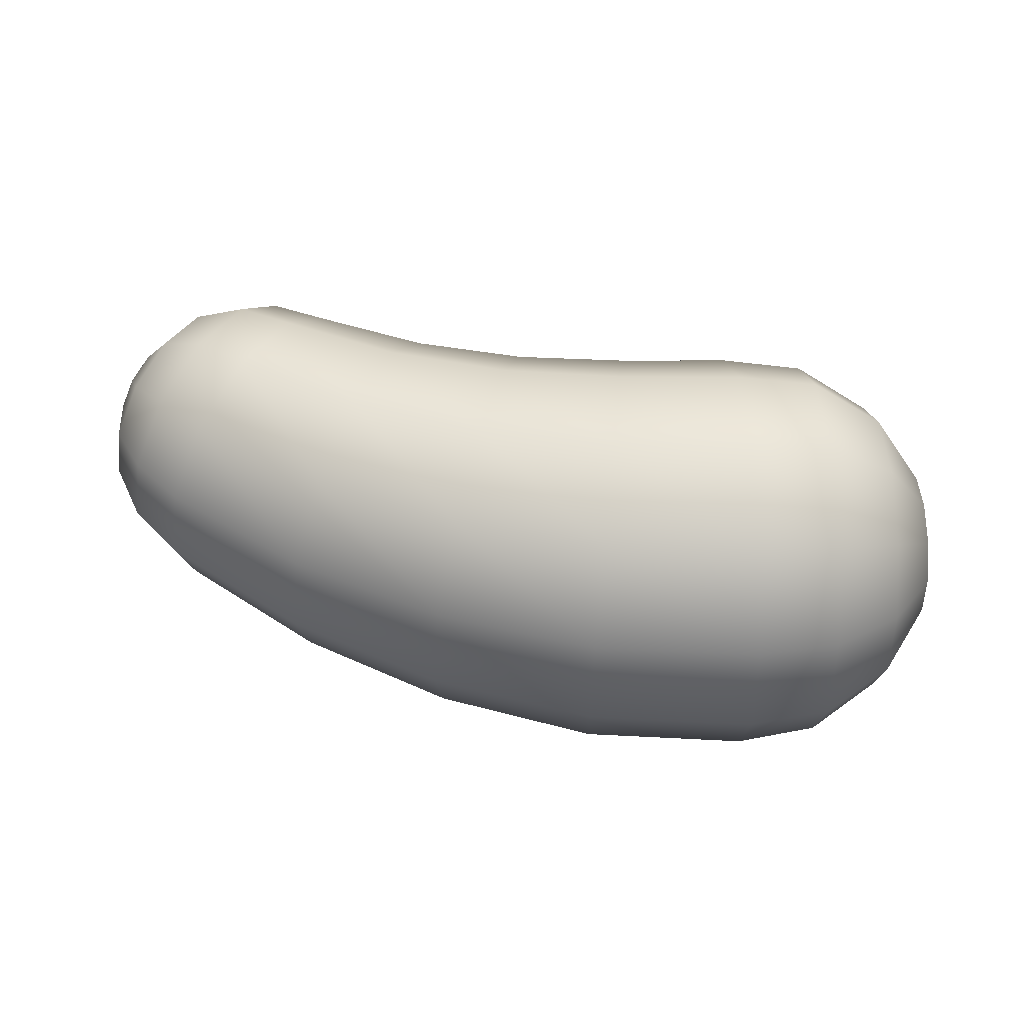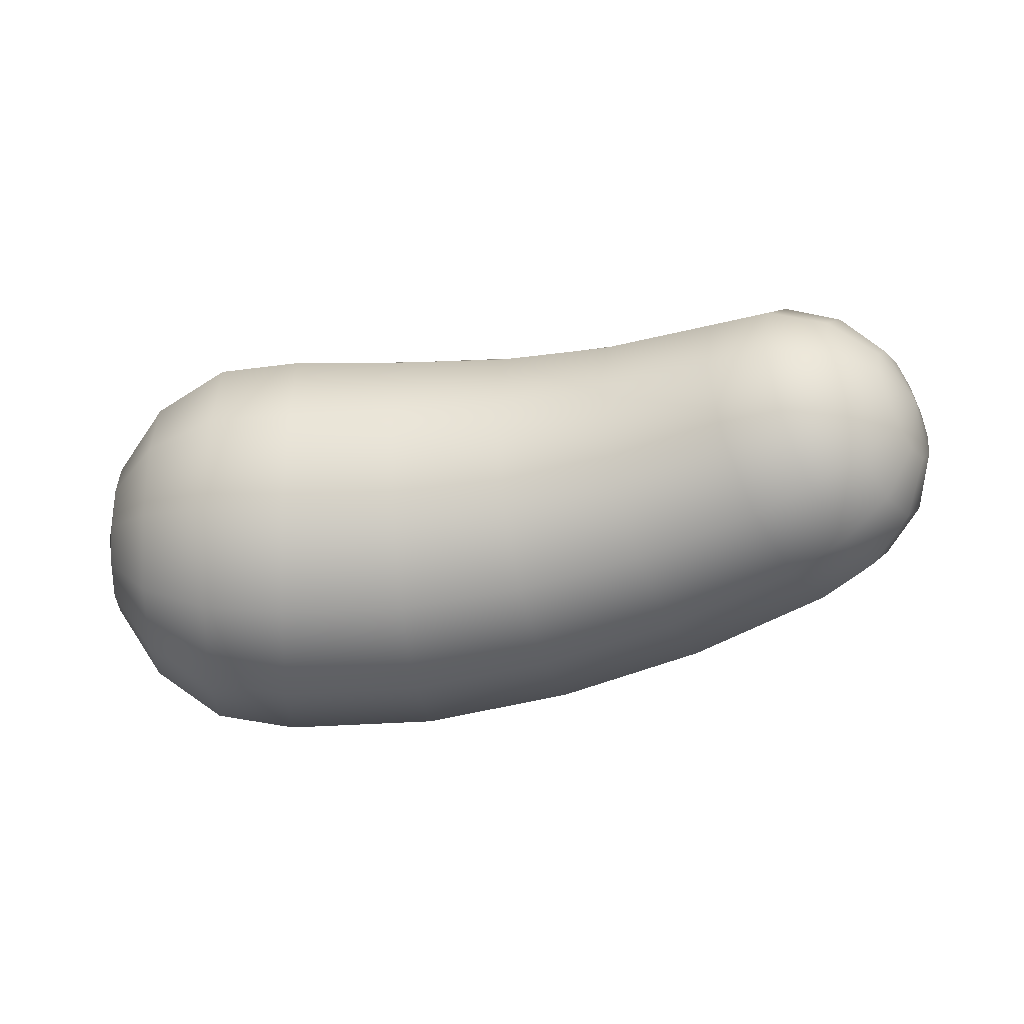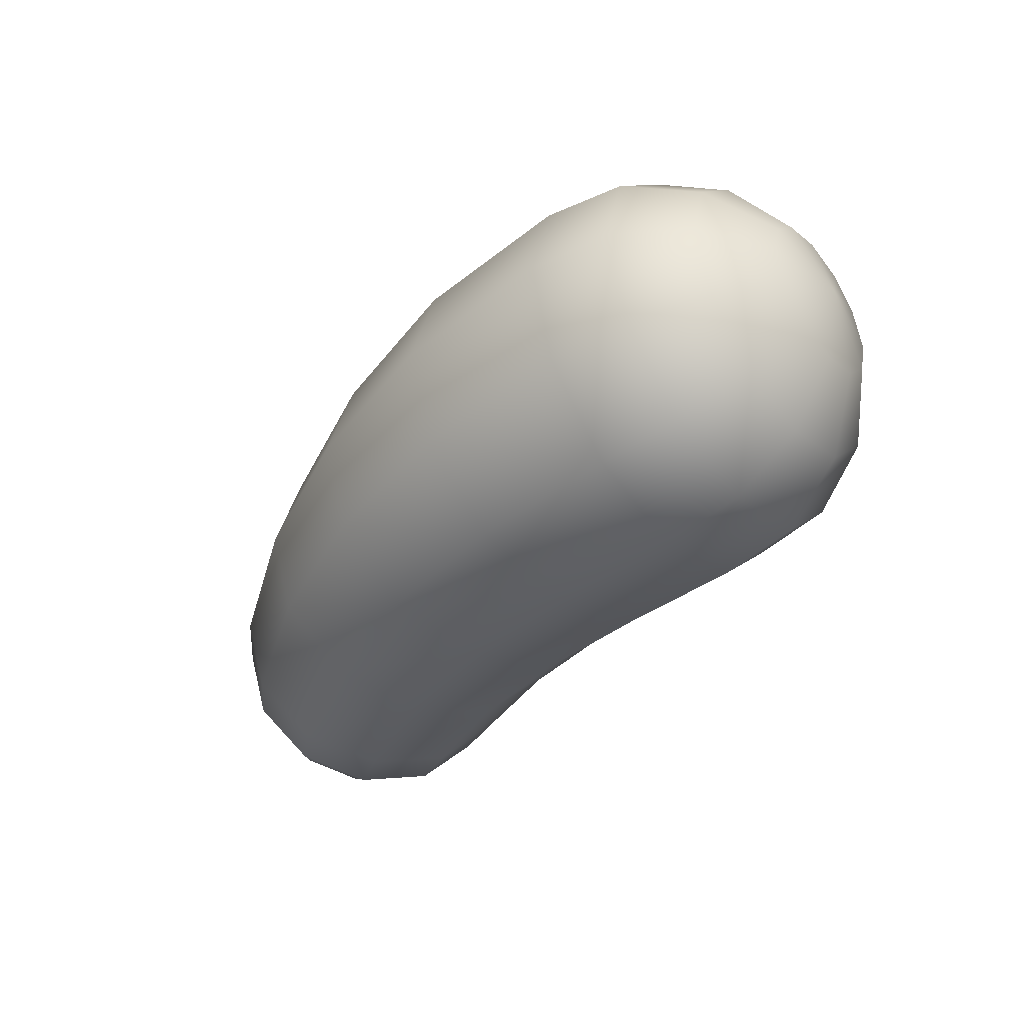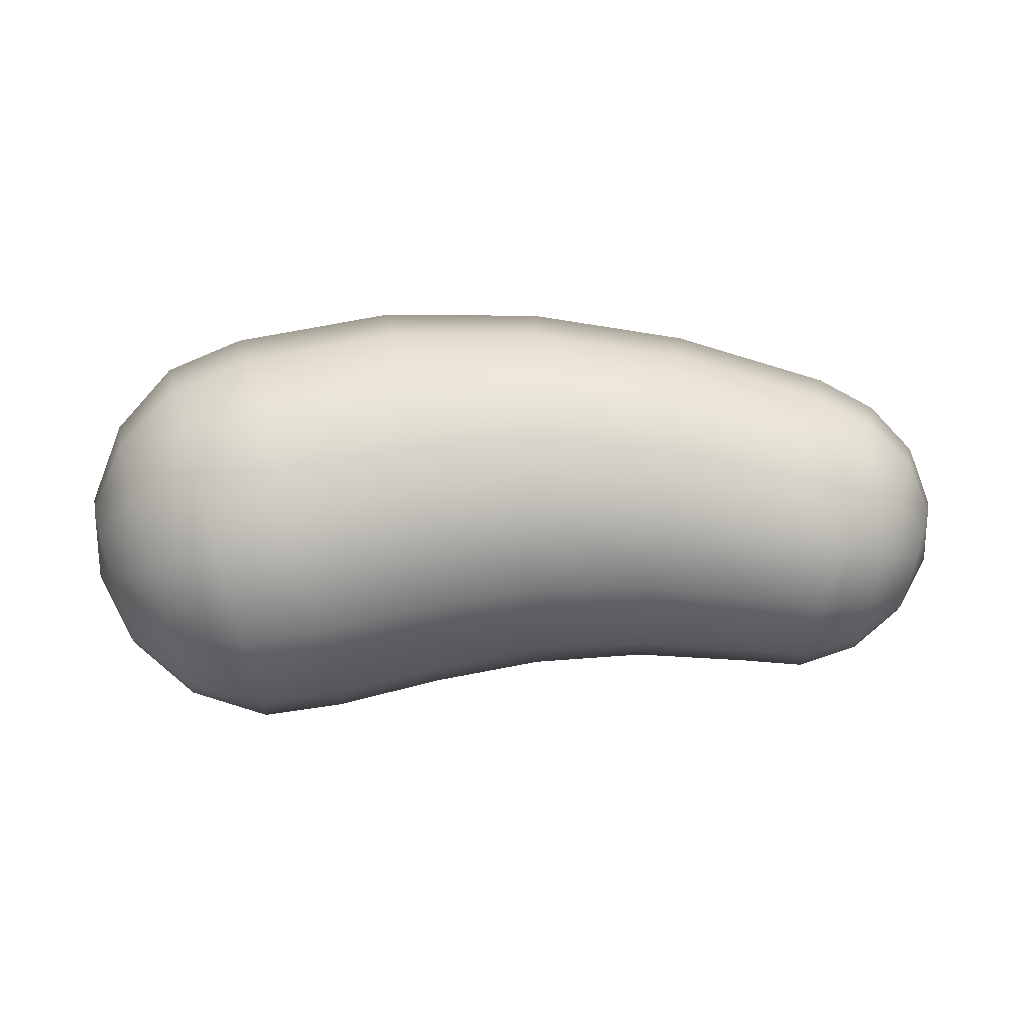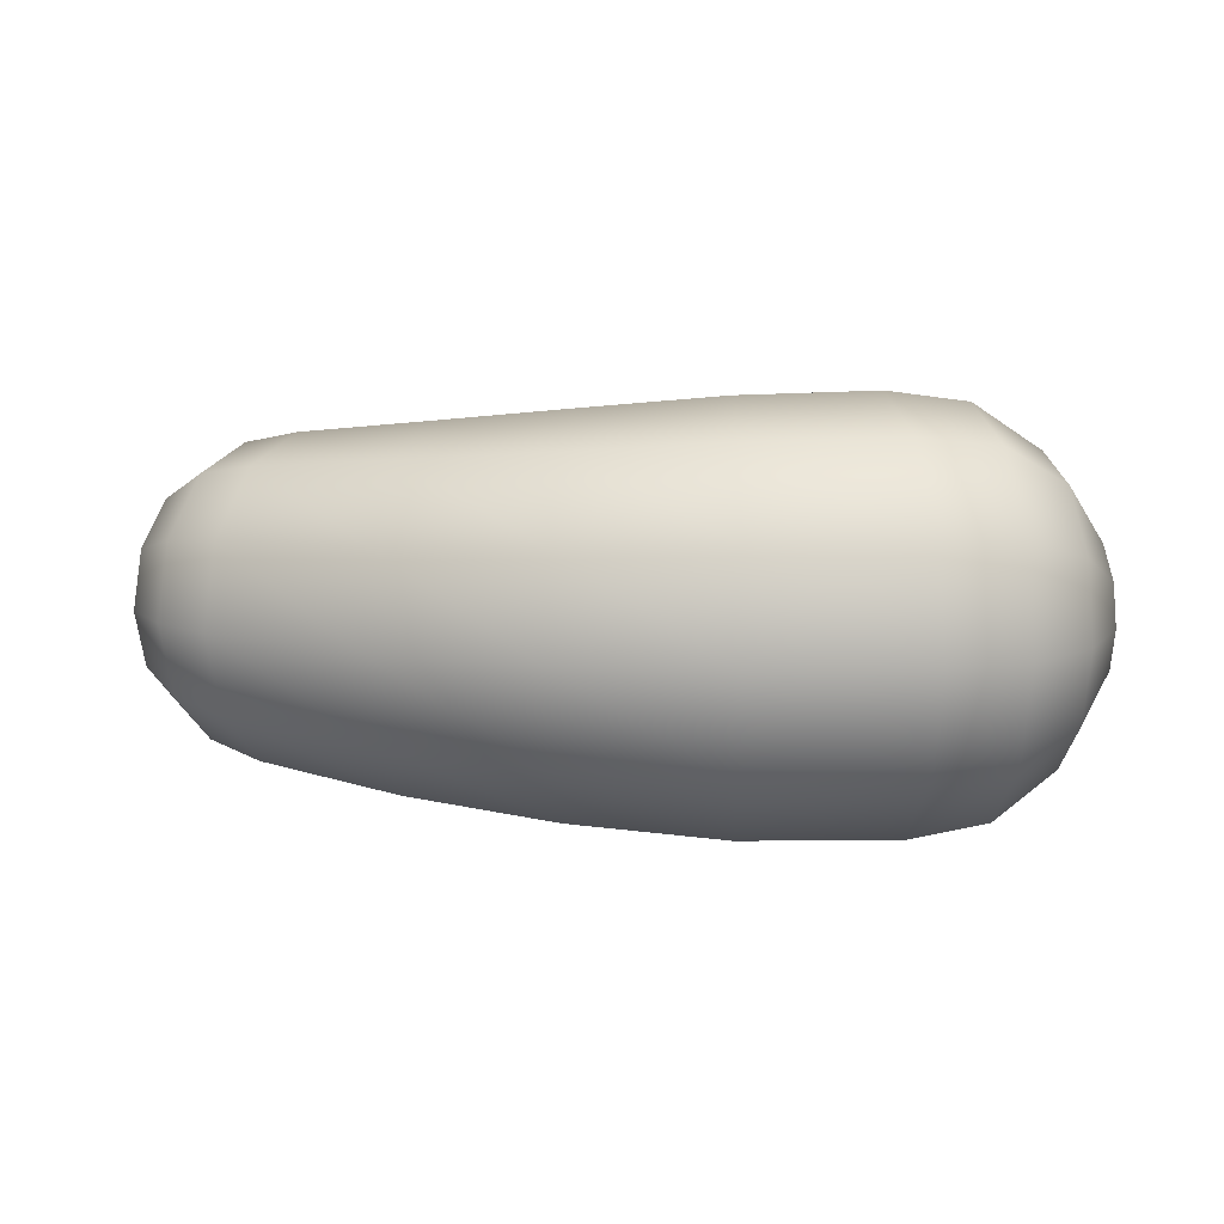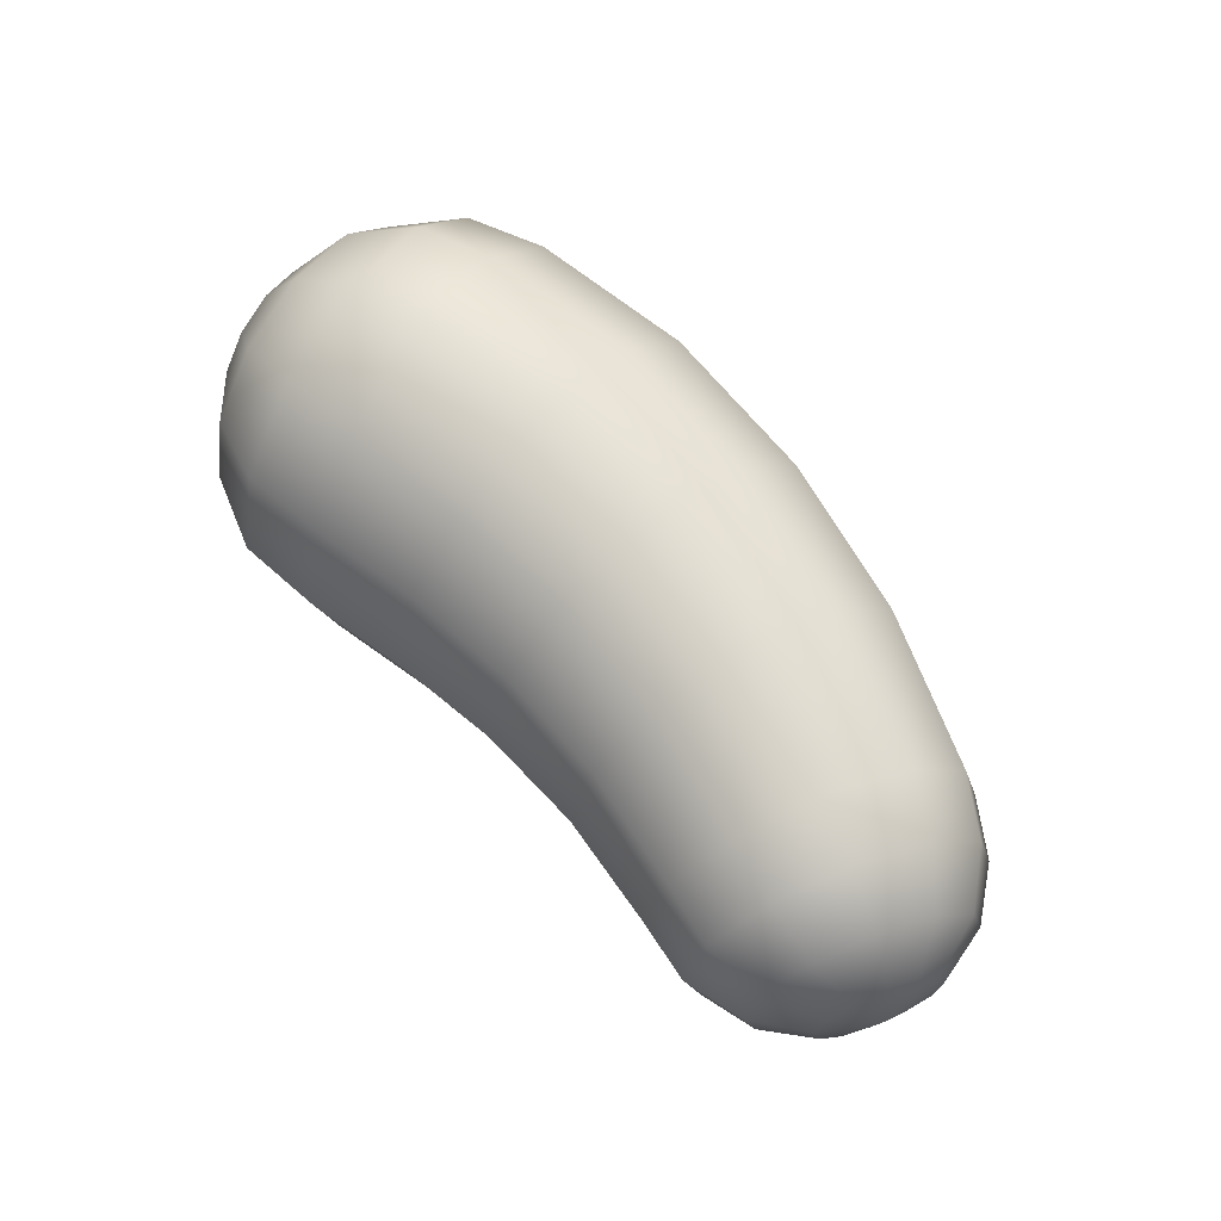
<metadata>
{"format":"obj","ext":"obj","renderer":"f3d","projection":"perspective","resolution":1024,"background":"white","views":[{"elev":58.8,"azim":-166.0,"up":"+Y"},{"elev":-40.6,"azim":14.7,"up":"+Y"},{"elev":-41.2,"azim":-125.1,"up":"+Y"},{"elev":63.1,"azim":-1.0,"up":"+Y"},{"elev":12.3,"azim":-172.4,"up":"+Y"},{"elev":65.1,"azim":50.4,"up":"+Y"}]}
</metadata>
<code>
g default
v -1.455 0.09607 -0.03695
v -1.433 0.1739 0.03767
v -1.402 0.2024 0.1396
v -1.372 0.1739 0.2415
v -1.35 0.09607 0.3162
v -1.341 -0.01031 0.3435
v -1.35 -0.1167 0.3162
v -1.372 -0.1946 0.2415
v -1.402 -0.2231 0.1396
v -1.433 -0.1946 0.03767
v -1.455 -0.1167 -0.03695
v -1.463 -0.01031 -0.06426
v -1.381 0.1862 -0.2214
v -1.341 0.3301 -0.08319
v -1.287 0.3828 0.1056
v -1.232 0.3301 0.2945
v -1.192 0.1862 0.4327
v -1.178 -0.01031 0.4833
v -1.192 -0.2069 0.4327
v -1.232 -0.3507 0.2945
v -1.287 -0.4034 0.1056
v -1.341 -0.3507 -0.08319
v -1.381 -0.2069 -0.2214
v -1.396 -0.01031 -0.272
v -1.239 0.2465 -0.372
v -1.186 0.4345 -0.1916
v -1.114 0.5033 0.0548
v -1.041 0.4345 0.3012
v -0.9883 0.2465 0.4816
v -0.969 -0.01031 0.5476
v -0.9883 -0.2671 0.4816
v -1.041 -0.4551 0.3012
v -1.114 -0.5239 0.0548
v -1.186 -0.4551 -0.1916
v -1.239 -0.2671 -0.372
v -1.258 -0.01031 -0.438
v -1.043 0.2618 -0.4571
v -0.9866 0.461 -0.2661
v -0.9095 0.5339 -0.005168
v -0.8324 0.461 0.2558
v -0.7759 0.2618 0.4468
v -0.7553 -0.01031 0.5167
v -0.7759 -0.2824 0.4468
v -0.8324 -0.4816 0.2558
v -0.9095 -0.5545 -0.005168
v -0.9866 -0.4816 -0.2661
v -1.043 -0.2824 -0.4571
v -1.064 -0.01031 -0.5271
v -0.6217 0.2578 -0.541
v -0.5947 0.454 -0.3466
v -0.5578 0.5258 -0.0811
v -0.521 0.454 0.1844
v -0.494 0.2578 0.3788
v -0.4841 -0.01031 0.4499
v -0.494 -0.2784 0.3788
v -0.521 -0.4746 0.1844
v -0.5578 -0.5464 -0.0811
v -0.5947 -0.4746 -0.3466
v -0.6217 -0.2784 -0.541
v -0.6316 -0.01031 -0.6121
v -0.1938 0.2414 -0.5397
v -0.1959 0.4256 -0.3555
v -0.1988 0.4931 -0.1038
v -0.2017 0.4256 0.1478
v -0.2038 0.2414 0.3321
v -0.2045 -0.01031 0.3995
v -0.2038 -0.262 0.3321
v -0.2017 -0.4462 0.1478
v -0.1988 -0.5137 -0.1038
v -0.1959 -0.4462 -0.3555
v -0.1938 -0.262 -0.5397
v -0.1931 -0.01031 -0.6072
v 0.2238 0.2212 -0.4687
v 0.1967 0.3906 -0.3014
v 0.1596 0.4526 -0.07291
v 0.1226 0.3906 0.1556
v 0.09545 0.2212 0.3228
v 0.08552 -0.01031 0.384
v 0.09545 -0.2418 0.3228
v 0.1226 -0.4112 0.1556
v 0.1596 -0.4732 -0.07291
v 0.1967 -0.4112 -0.3014
v 0.2238 -0.2418 -0.4687
v 0.2337 -0.01031 -0.5299
v 0.62 0.1988 -0.334
v 0.5733 0.352 -0.1882
v 0.5095 0.408 0.01102
v 0.4456 0.352 0.2102
v 0.3989 0.1988 0.356
v 0.3818 -0.01031 0.4094
v 0.3989 -0.2195 0.356
v 0.4456 -0.3726 0.2102
v 0.5095 -0.4286 0.01102
v 0.5733 -0.3726 -0.1882
v 0.62 -0.2195 -0.334
v 0.6371 -0.01031 -0.3873
v 0.7616 0.1811 -0.2509
v 0.7182 0.3213 -0.1176
v 0.6588 0.3726 0.06435
v 0.5994 0.3213 0.2463
v 0.5559 0.1811 0.3796
v 0.54 -0.01031 0.4283
v 0.5559 -0.2017 0.3796
v 0.5994 -0.3419 0.2463
v 0.6588 -0.3932 0.06435
v 0.7182 -0.3419 -0.1176
v 0.7616 -0.2017 -0.2509
v 0.7776 -0.01031 -0.2996
v 0.8678 0.1362 -0.1374
v 0.834 0.2435 -0.03556
v 0.788 0.2827 0.1035
v 0.7419 0.2435 0.2426
v 0.7081 0.1362 0.3444
v 0.6958 -0.01031 0.3817
v 0.7081 -0.1568 0.3444
v 0.7419 -0.2641 0.2426
v 0.788 -0.3033 0.1035
v 0.834 -0.2641 -0.03556
v 0.8678 -0.1568 -0.1374
v 0.8801 -0.01031 -0.1746
v 0.9166 0.06899 0.000286
v 0.8981 0.127 0.05531
v 0.8729 0.1483 0.1305
v 0.8476 0.127 0.2056
v 0.8291 0.06899 0.2607
v 0.8224 -0.01031 0.2808
v 0.8291 -0.0896 0.2607
v 0.8476 -0.1476 0.2056
v 0.8729 -0.1689 0.1305
v 0.8981 -0.1476 0.05531
v 0.9166 -0.0896 0.000286
v 0.9233 -0.01031 -0.01986
v -1.443 -0.01031 0.1515
v 0.9031 -0.01031 0.1406
g FoodShortRLowerArm
f 1 2 14 13
f 2 3 15 14
f 3 4 16 15
f 4 5 17 16
f 5 6 18 17
f 6 7 19 18
f 7 8 20 19
f 8 9 21 20
f 9 10 22 21
f 10 11 23 22
f 11 12 24 23
f 12 1 13 24
f 13 14 26 25
f 14 15 27 26
f 15 16 28 27
f 16 17 29 28
f 17 18 30 29
f 18 19 31 30
f 19 20 32 31
f 20 21 33 32
f 21 22 34 33
f 22 23 35 34
f 23 24 36 35
f 24 13 25 36
f 25 26 38 37
f 26 27 39 38
f 27 28 40 39
f 28 29 41 40
f 29 30 42 41
f 30 31 43 42
f 31 32 44 43
f 32 33 45 44
f 33 34 46 45
f 34 35 47 46
f 35 36 48 47
f 36 25 37 48
f 37 38 50 49
f 38 39 51 50
f 39 40 52 51
f 40 41 53 52
f 41 42 54 53
f 42 43 55 54
f 43 44 56 55
f 44 45 57 56
f 45 46 58 57
f 46 47 59 58
f 47 48 60 59
f 48 37 49 60
f 49 50 62 61
f 50 51 63 62
f 51 52 64 63
f 52 53 65 64
f 53 54 66 65
f 54 55 67 66
f 55 56 68 67
f 56 57 69 68
f 57 58 70 69
f 58 59 71 70
f 59 60 72 71
f 60 49 61 72
f 61 62 74 73
f 62 63 75 74
f 63 64 76 75
f 64 65 77 76
f 65 66 78 77
f 66 67 79 78
f 67 68 80 79
f 68 69 81 80
f 69 70 82 81
f 70 71 83 82
f 71 72 84 83
f 72 61 73 84
f 73 74 86 85
f 74 75 87 86
f 75 76 88 87
f 76 77 89 88
f 77 78 90 89
f 78 79 91 90
f 79 80 92 91
f 80 81 93 92
f 81 82 94 93
f 82 83 95 94
f 83 84 96 95
f 84 73 85 96
f 85 86 98 97
f 86 87 99 98
f 87 88 100 99
f 88 89 101 100
f 89 90 102 101
f 90 91 103 102
f 91 92 104 103
f 92 93 105 104
f 93 94 106 105
f 94 95 107 106
f 95 96 108 107
f 96 85 97 108
f 97 98 110 109
f 98 99 111 110
f 99 100 112 111
f 100 101 113 112
f 101 102 114 113
f 102 103 115 114
f 103 104 116 115
f 104 105 117 116
f 105 106 118 117
f 106 107 119 118
f 107 108 120 119
f 108 97 109 120
f 109 110 122 121
f 110 111 123 122
f 111 112 124 123
f 112 113 125 124
f 113 114 126 125
f 114 115 127 126
f 115 116 128 127
f 116 117 129 128
f 117 118 130 129
f 118 119 131 130
f 119 120 132 131
f 120 109 121 132
f 2 1 133
f 3 2 133
f 4 3 133
f 5 4 133
f 6 5 133
f 7 6 133
f 8 7 133
f 9 8 133
f 10 9 133
f 11 10 133
f 12 11 133
f 1 12 133
f 121 122 134
f 122 123 134
f 123 124 134
f 124 125 134
f 125 126 134
f 126 127 134
f 127 128 134
f 128 129 134
f 129 130 134
f 130 131 134
f 131 132 134
f 132 121 134

</code>
